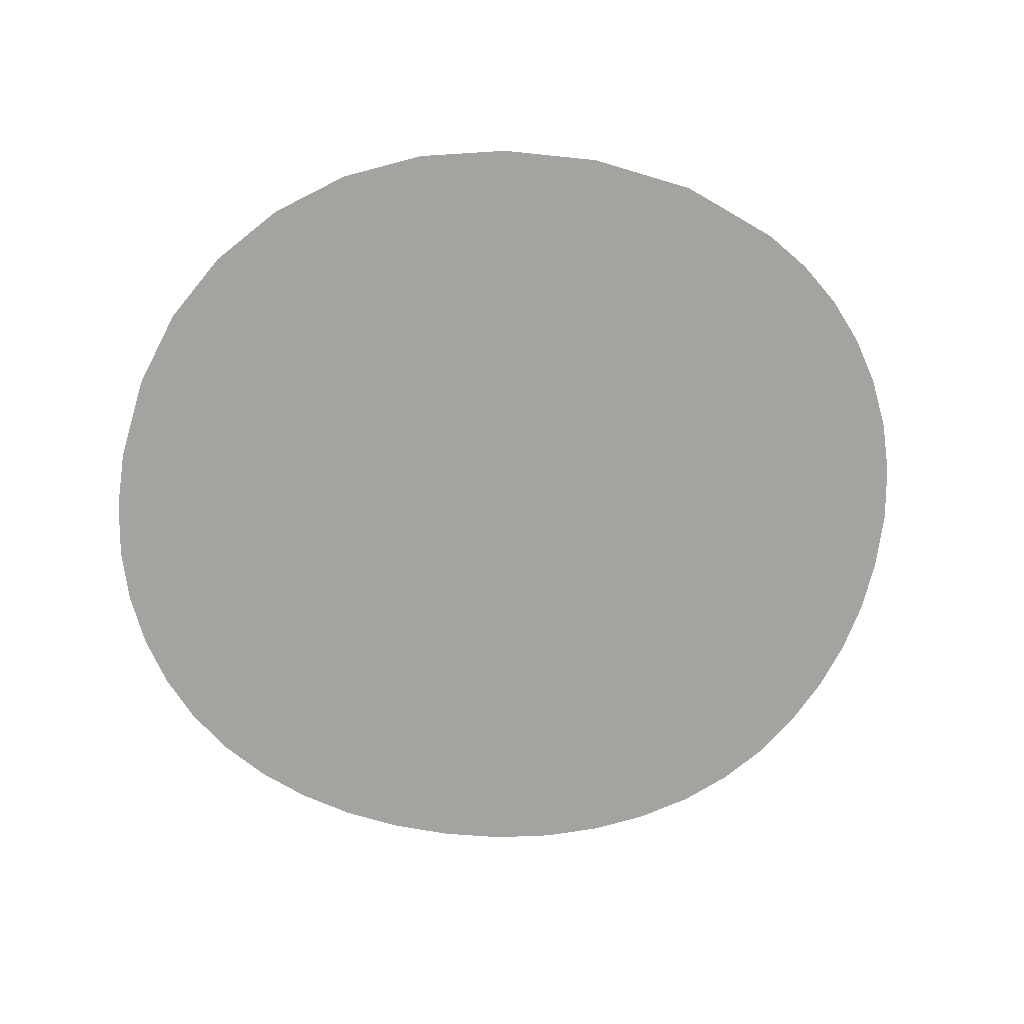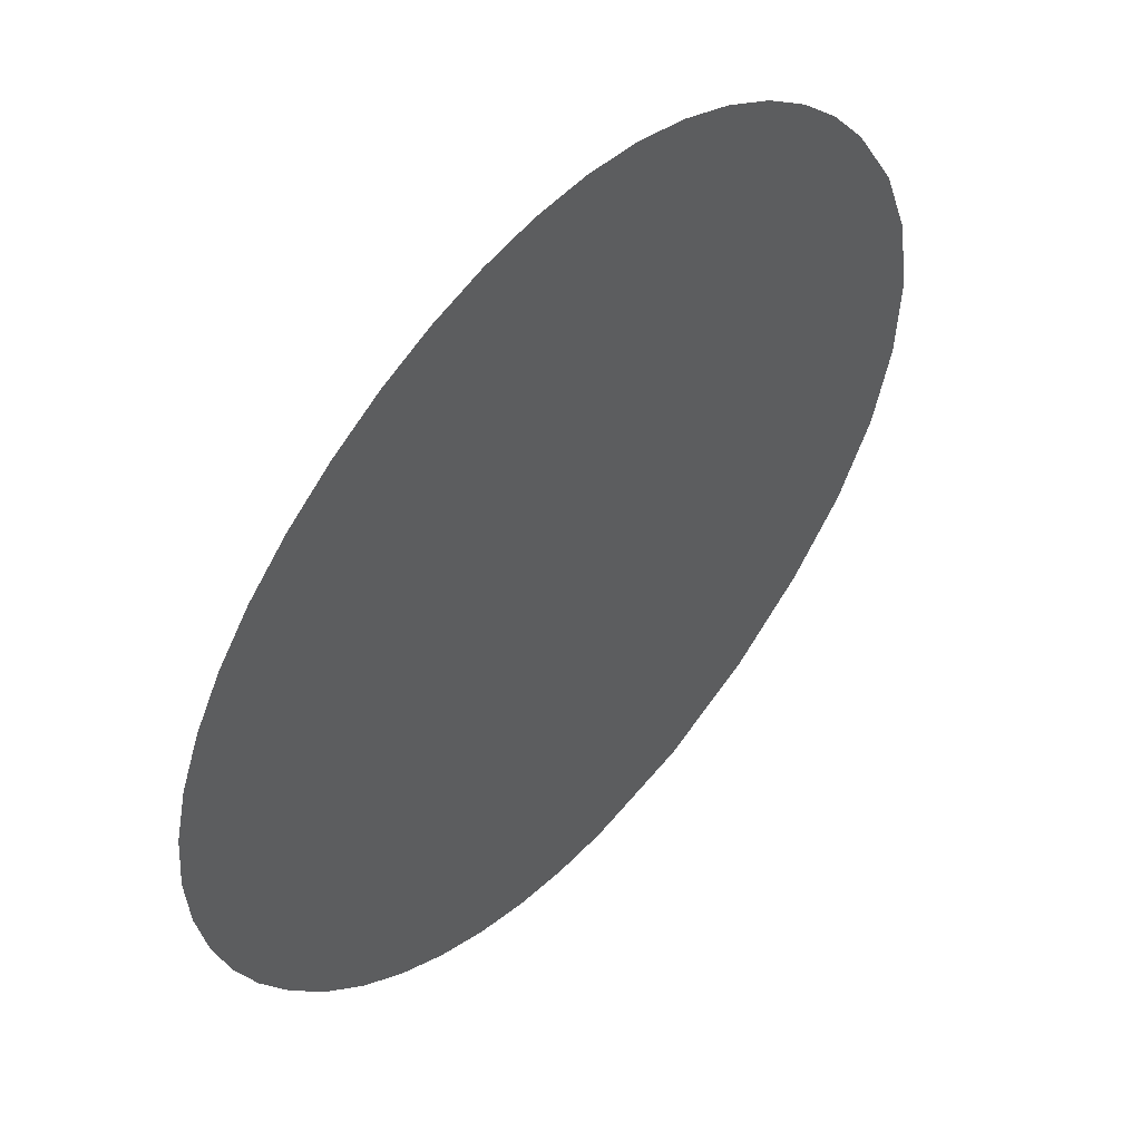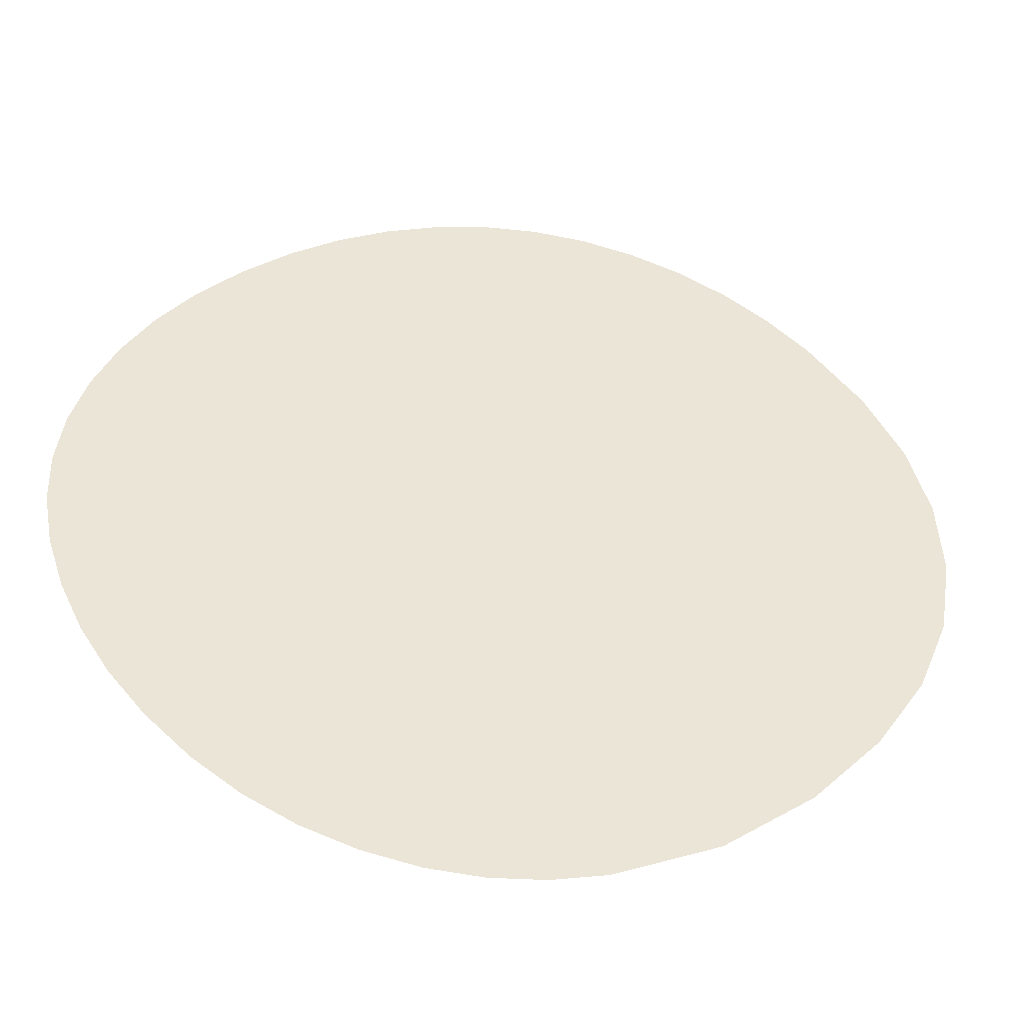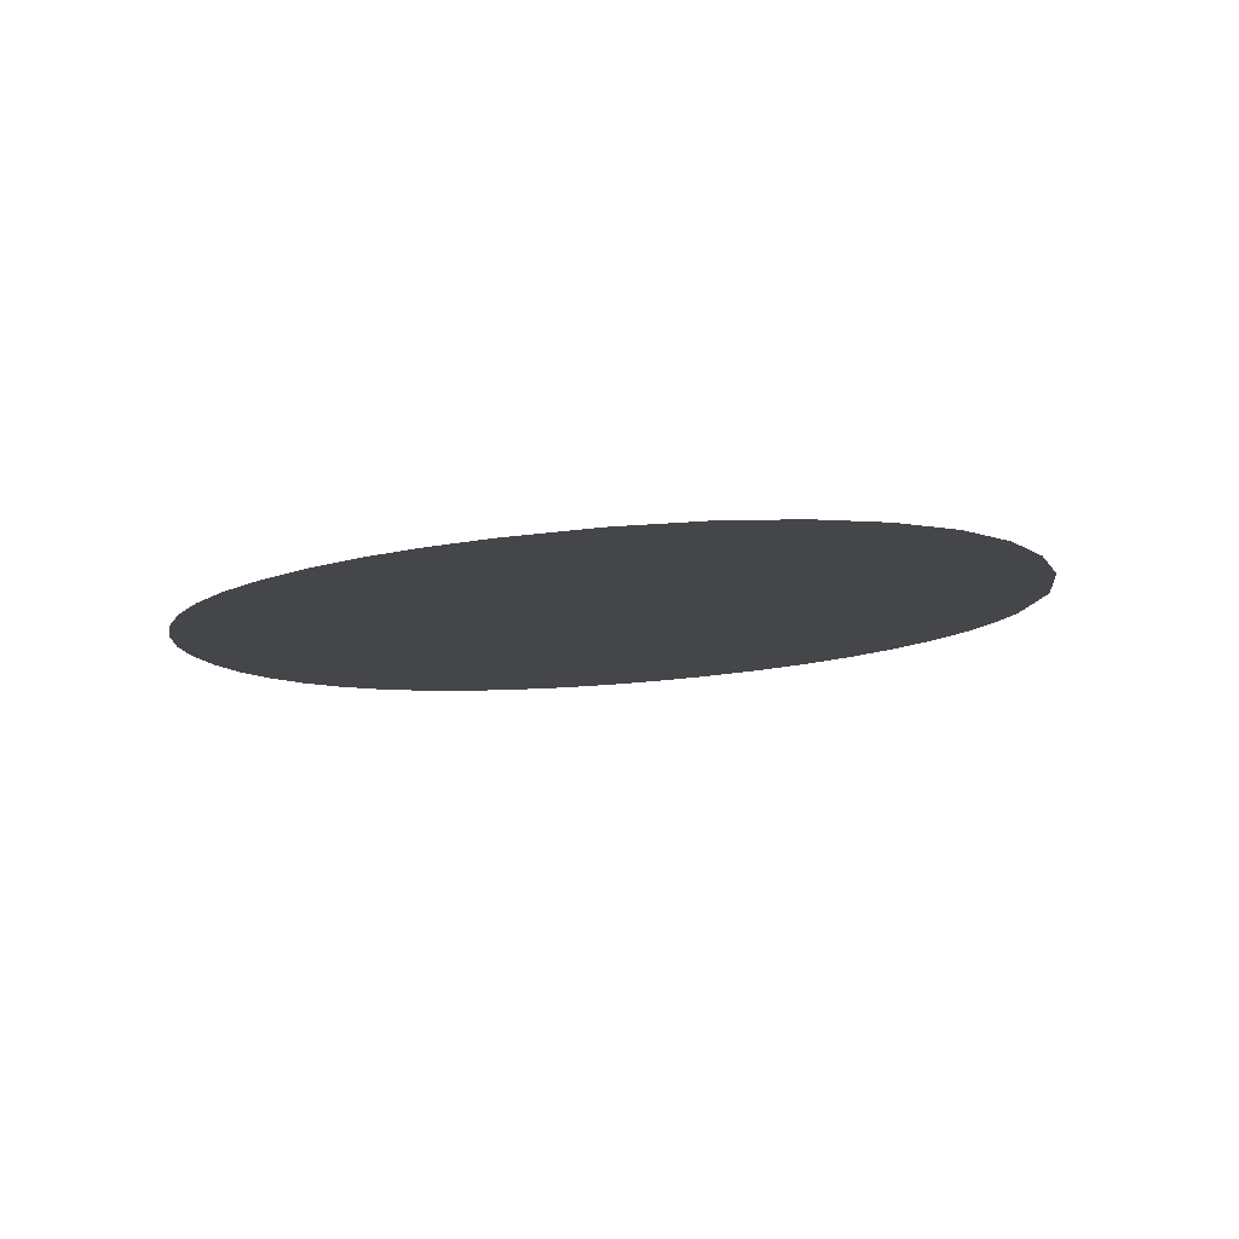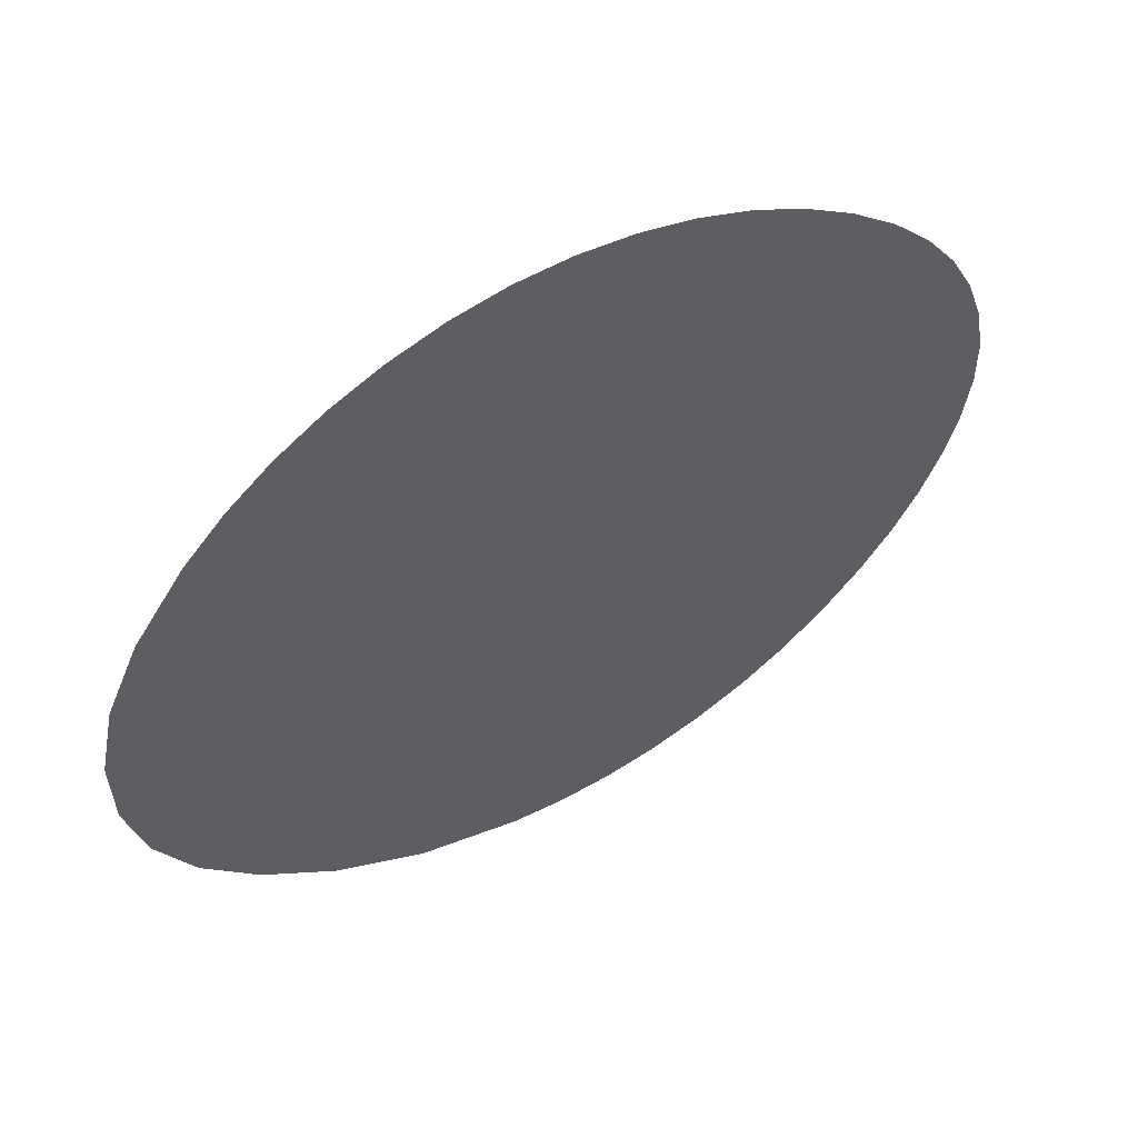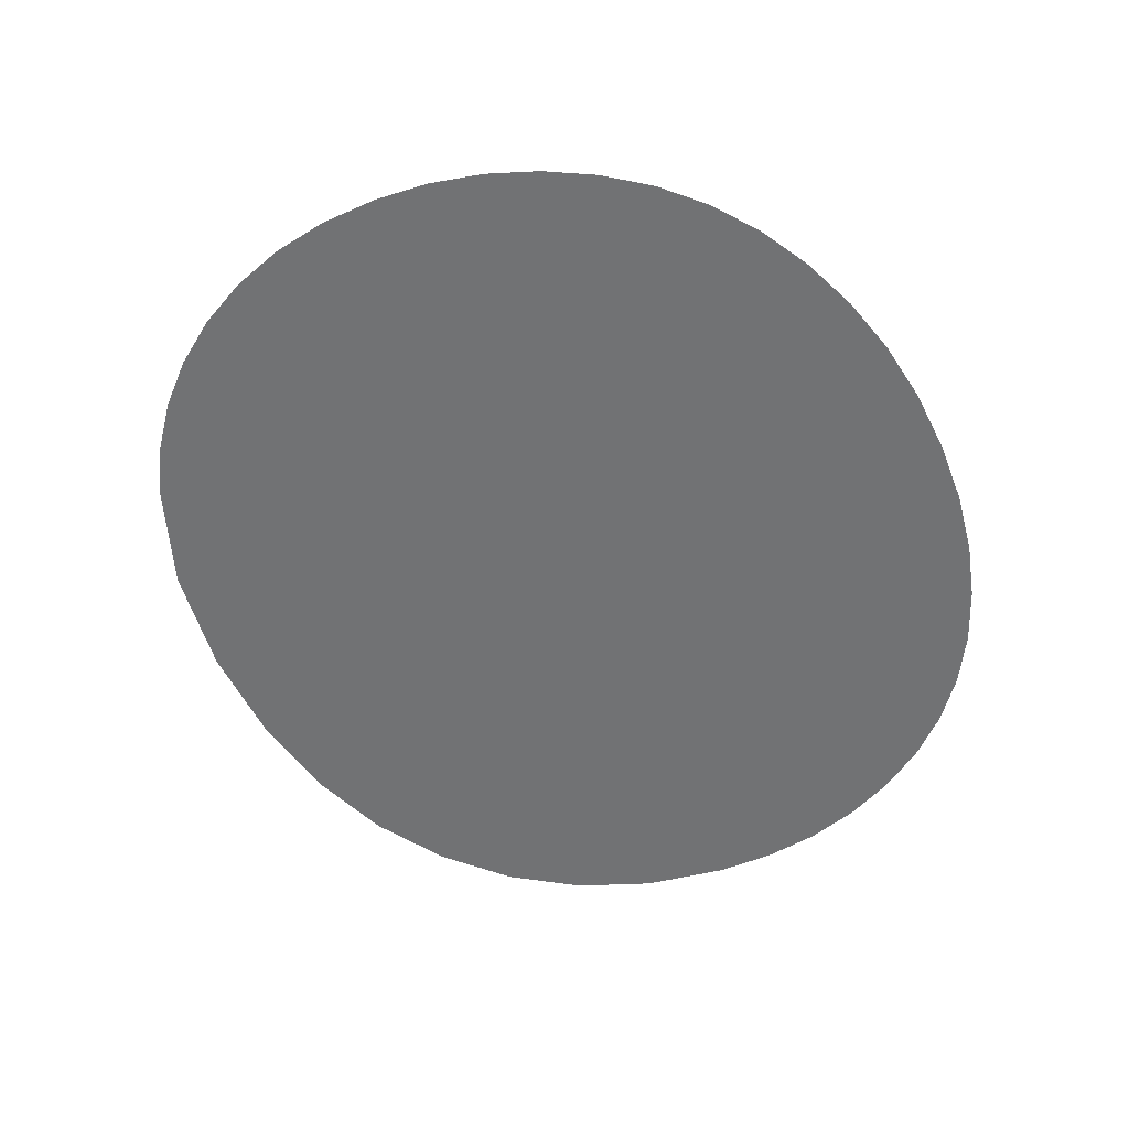
<metadata>
{"format":"obj","ext":"obj","renderer":"f3d","projection":"perspective","resolution":1024,"background":"white","views":[{"elev":-71.3,"azim":123.5,"up":"+Y"},{"elev":38.3,"azim":-49.4,"up":"+Z"},{"elev":-52.8,"azim":-14.6,"up":"+Z"},{"elev":-16.2,"azim":57.4,"up":"+Y"},{"elev":67.1,"azim":144.6,"up":"+Z"},{"elev":-50.3,"azim":-111.2,"up":"+Y"}]}
</metadata>
<code>
o #ID1242
v -0.3545 0.2726 -0.04489
v -0.3546 0.2731 -0.04858
v -0.3543 0.2728 -0.04672
v -0.355 0.2724 -0.04316
v -0.3552 0.2733 -0.0504
v -0.3559 0.2722 -0.04155
v -0.3563 0.2736 -0.05217
v -0.3572 0.2721 -0.04004
v -0.3578 0.2739 -0.05391
v -0.3582 0.2721 -0.03917
v -0.3597 0.2743 -0.05547
v -0.3592 0.2721 -0.03846
v -0.3603 0.272 -0.03791
v -0.362 0.2745 -0.05655
v -0.3615 0.2721 -0.03752
v -0.3627 0.2721 -0.0373
v -0.3632 0.2746 -0.05688
v -0.364 0.2722 -0.03726
v -0.3644 0.2747 -0.05703
v -0.3652 0.2723 -0.03741
v -0.3656 0.2748 -0.057
v -0.3664 0.2724 -0.03773
v -0.3668 0.2749 -0.05679
v -0.3676 0.2725 -0.03822
v -0.368 0.2749 -0.05641
v -0.3687 0.2727 -0.03886
v -0.3692 0.2749 -0.05586
v -0.3698 0.2728 -0.03966
v -0.3702 0.2748 -0.05515
v -0.3708 0.273 -0.04061
v -0.3712 0.2748 -0.05426
v -0.3718 0.2732 -0.04168
v -0.3721 0.2747 -0.05333
v -0.3726 0.2734 -0.0428
v -0.3728 0.2746 -0.05232
v -0.3732 0.2736 -0.04397
v -0.3733 0.2745 -0.05124
v -0.3737 0.2738 -0.04519
v -0.3738 0.2744 -0.05008
v -0.374 0.274 -0.04643
v -0.374 0.2743 -0.04888
v -0.3741 0.2741 -0.04766
v -0.3741 0.2741 -0.04766
v -0.374 0.274 -0.04643
v -0.374 0.2743 -0.04888
v -0.3738 0.2744 -0.05008
v -0.3737 0.2738 -0.04519
v -0.3733 0.2745 -0.05124
v -0.3732 0.2736 -0.04397
v -0.3728 0.2746 -0.05232
v -0.3726 0.2734 -0.0428
v -0.3721 0.2747 -0.05333
v -0.3718 0.2732 -0.04168
v -0.3712 0.2748 -0.05426
v -0.3708 0.273 -0.04061
v -0.3702 0.2748 -0.05515
v -0.3698 0.2728 -0.03966
v -0.3692 0.2749 -0.05586
v -0.3687 0.2727 -0.03886
v -0.368 0.2749 -0.05641
v -0.3676 0.2725 -0.03822
v -0.3668 0.2749 -0.05679
v -0.3664 0.2724 -0.03773
v -0.3656 0.2748 -0.057
v -0.3652 0.2723 -0.03741
v -0.3644 0.2747 -0.05703
v -0.364 0.2722 -0.03726
v -0.3632 0.2746 -0.05688
v -0.3627 0.2721 -0.0373
v -0.362 0.2745 -0.05655
v -0.3615 0.2721 -0.03752
v -0.3603 0.272 -0.03791
v -0.3597 0.2743 -0.05547
v -0.3592 0.2721 -0.03846
v -0.3582 0.2721 -0.03917
v -0.3578 0.2739 -0.05391
v -0.3572 0.2721 -0.04004
v -0.3563 0.2736 -0.05217
v -0.3559 0.2722 -0.04155
v -0.3552 0.2733 -0.0504
v -0.355 0.2724 -0.04316
v -0.3546 0.2731 -0.04858
v -0.3545 0.2726 -0.04489
v -0.3543 0.2728 -0.04672
f 1 2 3
f 2 1 4
f 2 4 5
f 5 4 6
f 5 6 7
f 7 6 8
f 7 8 9
f 9 8 10
f 9 10 11
f 11 10 12
f 11 12 13
f 11 13 14
f 14 13 15
f 14 15 16
f 14 16 17
f 17 16 18
f 17 18 19
f 19 18 20
f 19 20 21
f 21 20 22
f 21 22 23
f 23 22 24
f 23 24 25
f 25 24 26
f 25 26 27
f 27 26 28
f 27 28 29
f 29 28 30
f 29 30 31
f 31 30 32
f 31 32 33
f 33 32 34
f 33 34 35
f 35 34 36
f 35 36 37
f 37 36 38
f 37 38 39
f 39 38 40
f 39 40 41
f 41 40 42
f 43 44 45
f 45 44 46
f 44 47 46
f 46 47 48
f 47 49 48
f 48 49 50
f 49 51 50
f 50 51 52
f 51 53 52
f 52 53 54
f 53 55 54
f 54 55 56
f 55 57 56
f 56 57 58
f 57 59 58
f 58 59 60
f 59 61 60
f 60 61 62
f 61 63 62
f 62 63 64
f 63 65 64
f 64 65 66
f 65 67 66
f 66 67 68
f 67 69 68
f 68 69 70
f 69 71 70
f 71 72 70
f 70 72 73
f 72 74 73
f 74 75 73
f 73 75 76
f 75 77 76
f 76 77 78
f 77 79 78
f 78 79 80
f 79 81 80
f 80 81 82
f 81 83 82
f 84 82 83

</code>
